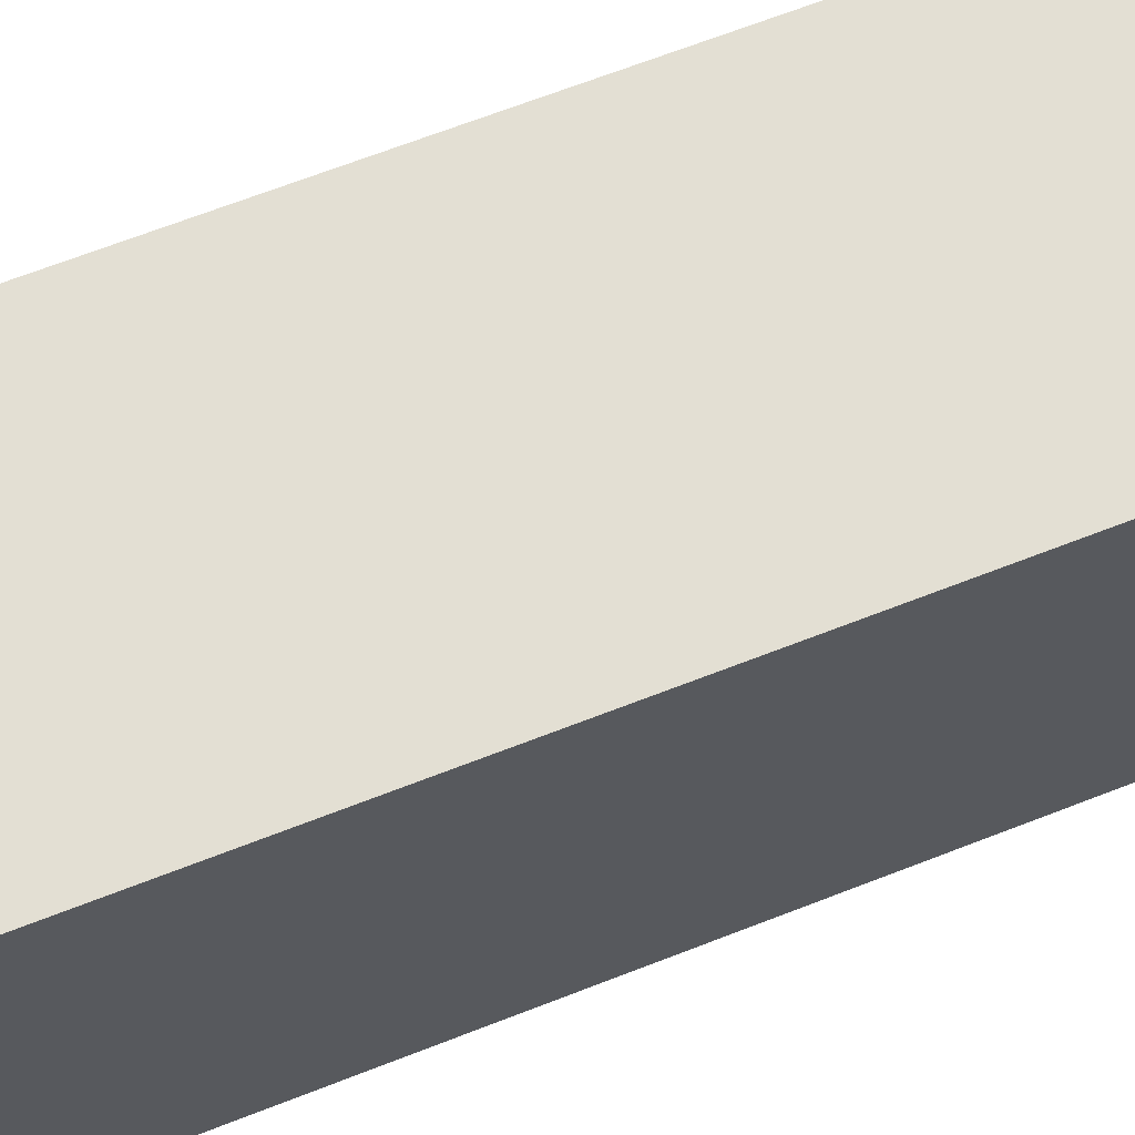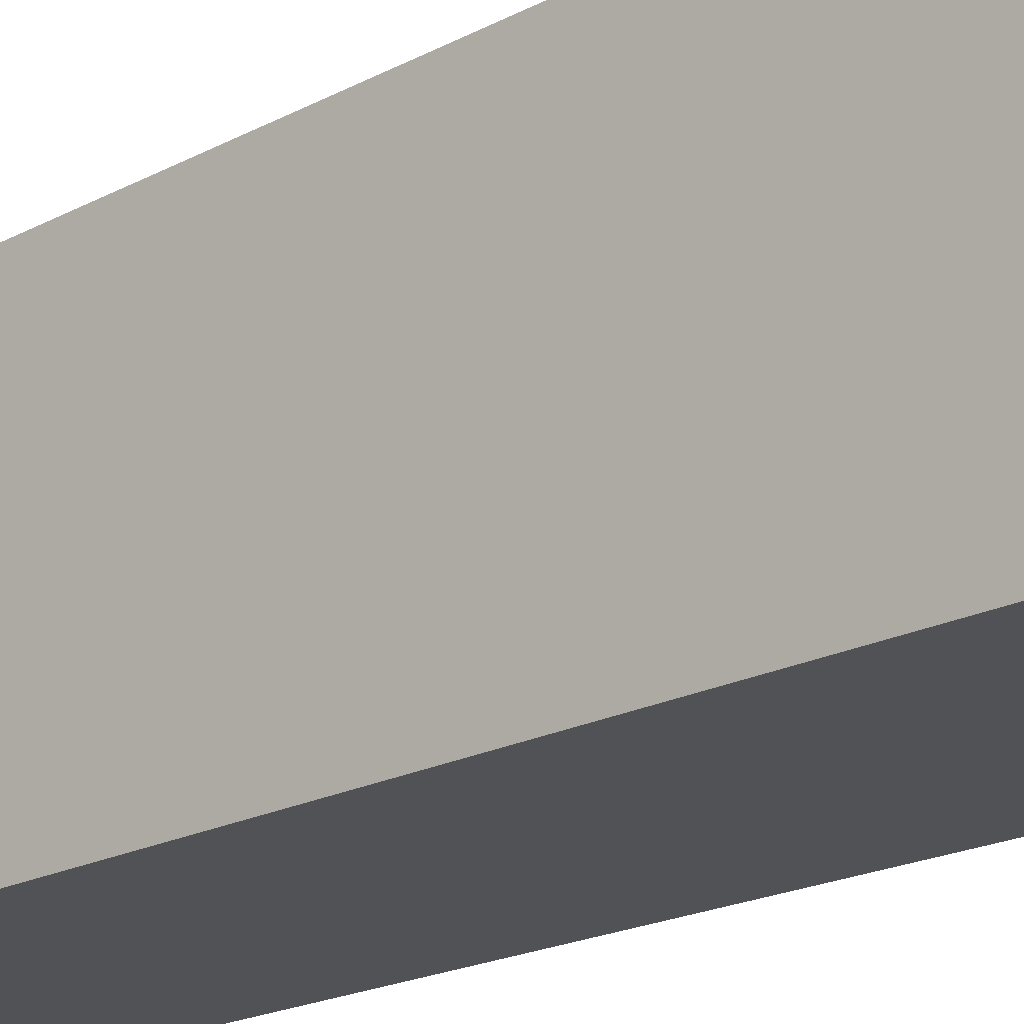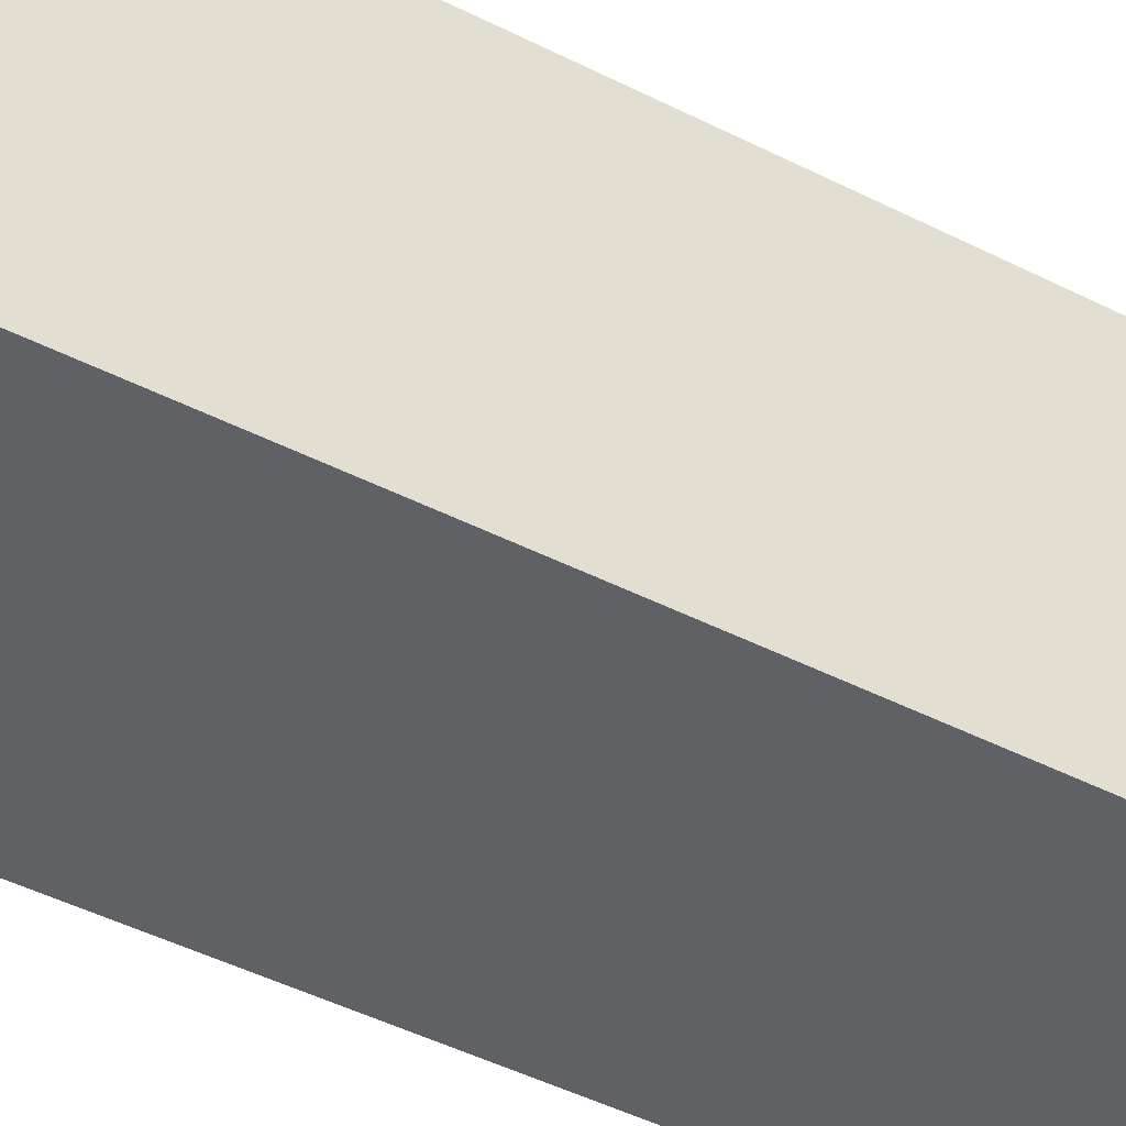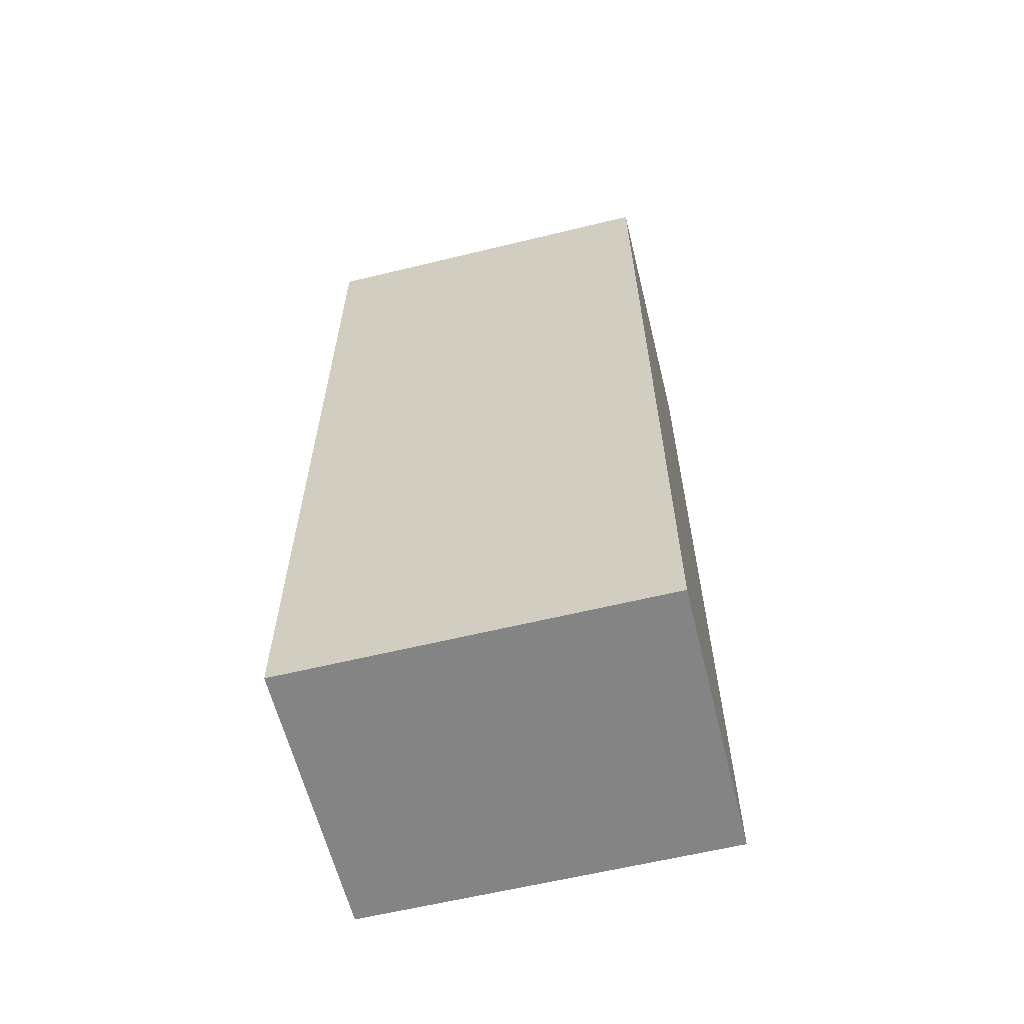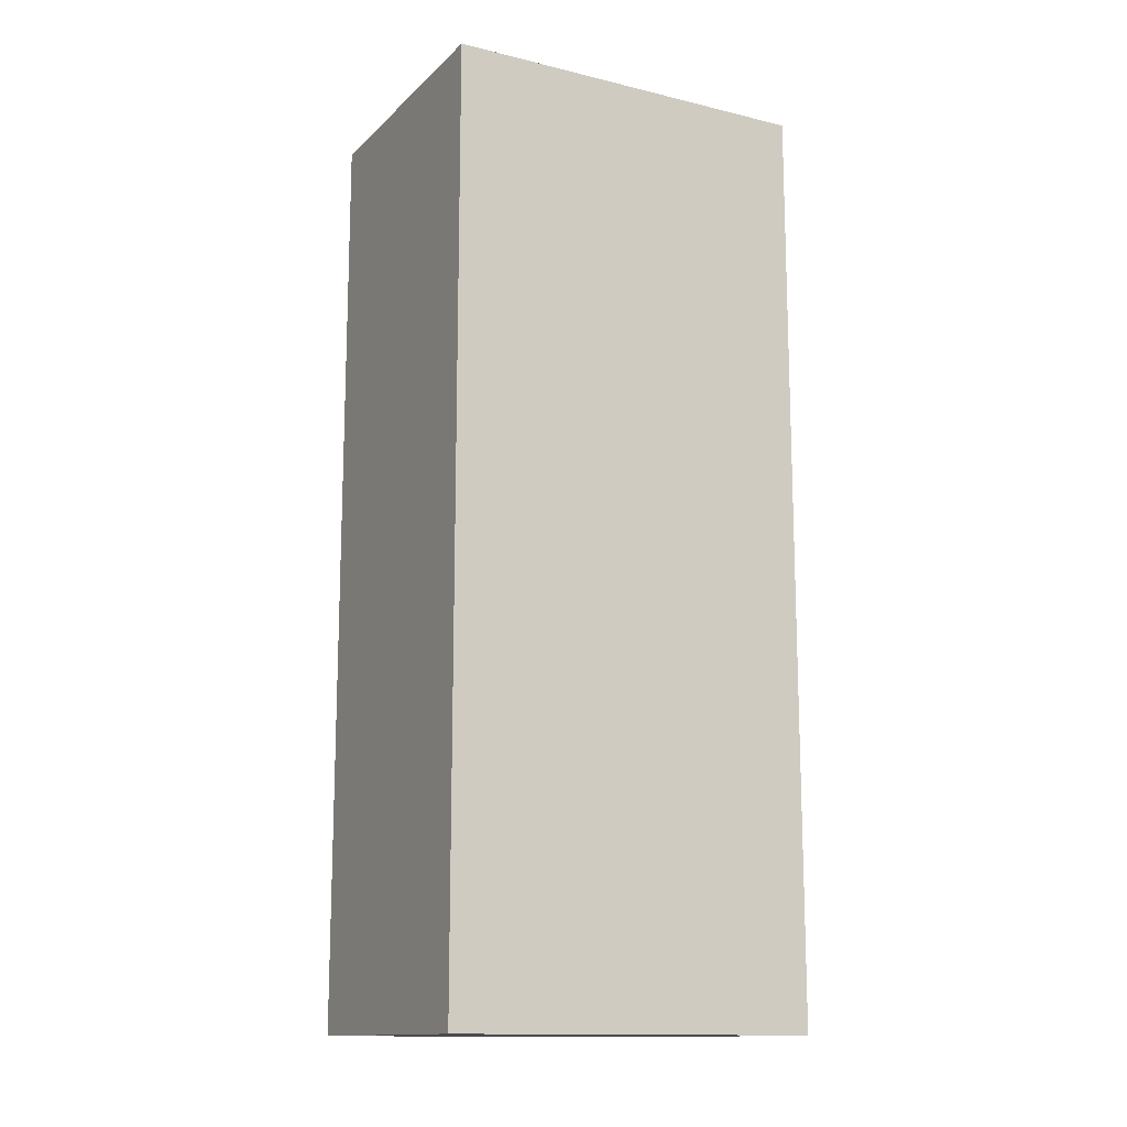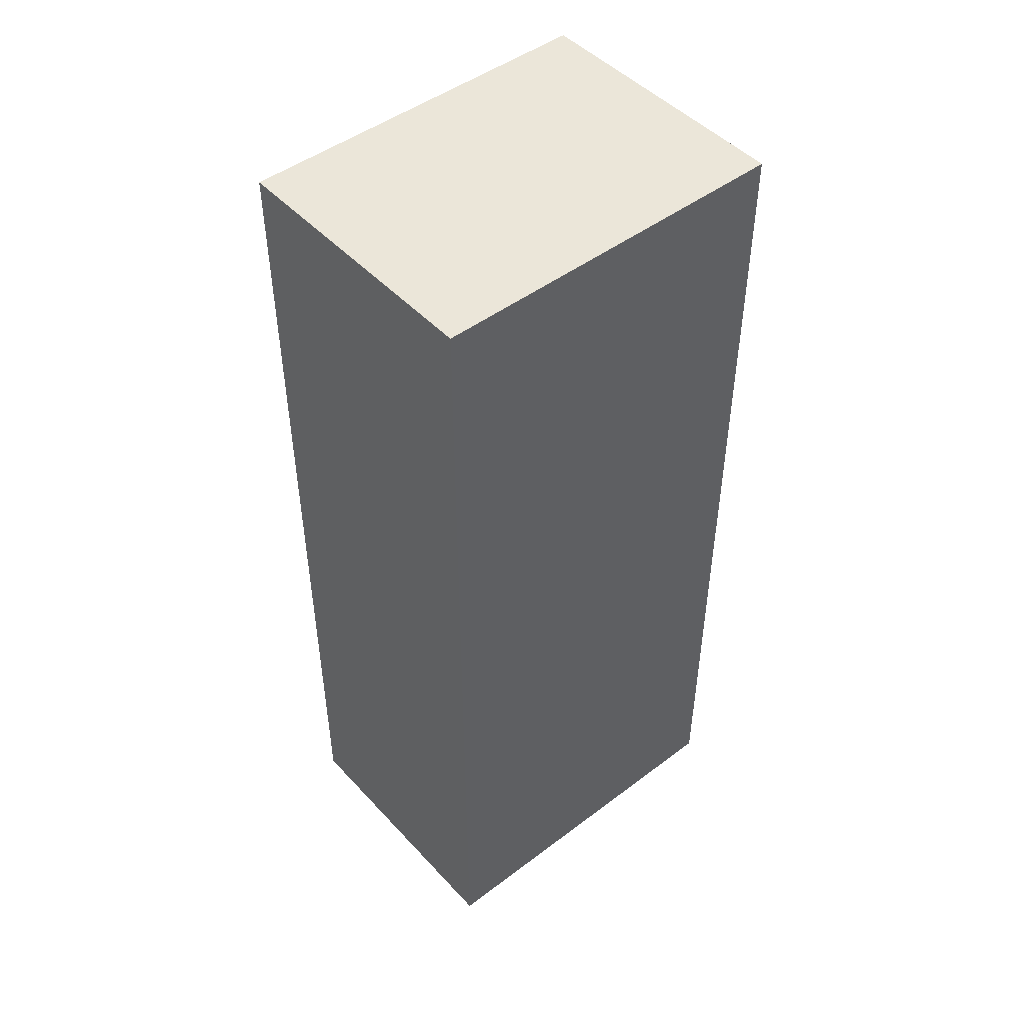
<metadata>
{"format":"obj","ext":"obj","renderer":"f3d","projection":"perspective","resolution":1024,"background":"white","views":[{"elev":67.1,"azim":-111.4,"up":"+Y"},{"elev":-21.0,"azim":132.9,"up":"+Y"},{"elev":-49.4,"azim":-118.9,"up":"+Y"},{"elev":-61.3,"azim":103.9,"up":"+Z"},{"elev":-13.8,"azim":61.9,"up":"+Z"},{"elev":47.7,"azim":49.7,"up":"+Z"}]}
</metadata>
<code>
g Samford Hall
v -7.5 0 25
v -7.5 0 -25
v -7.5 20 25
v -7.5 20 -25
v 6.5 1 24
v 6.5 1 -24
v 6.5 19 24
v 6.5 19 -24
v -6.5 1 24
v -6.5 1 -24
v -6.5 19 24
v -6.5 19 -24
v 7.5 0 25
v 7.5 0 -25
v 7.5 20 25
v 7.5 20 -25
v -7.5 0 25
v -7.5 20 25
v 7.5 0 25
v 7.5 20 25
v -6.5 1 -24
v -6.5 19 -24
v 6.5 1 -24
v 6.5 19 -24
v -6.5 1 24
v -6.5 19 24
v 6.5 1 24
v 6.5 19 24
v -7.5 0 -25
v -7.5 20 -25
v 7.5 0 -25
v 7.5 20 -25
v -7.5 0 25
v 7.5 0 25
v -7.5 0 -25
v 7.5 0 -25
v -6.5 19 24
v 6.5 19 24
v -6.5 19 -24
v 6.5 19 -24
v -6.5 1 24
v 6.5 1 24
v -6.5 1 -24
v 6.5 1 -24
v -7.5 20 25
v 7.5 20 25
v -7.5 20 -25
v 7.5 20 -25
f 3 2 1
f 4 2 3
f 7 6 5
f 8 6 7
f 9 10 11
f 11 10 12
f 13 14 15
f 15 14 16
f 19 18 17
f 20 18 19
f 23 22 21
f 24 22 23
f 25 26 27
f 27 26 28
f 29 30 31
f 31 30 32
f 35 34 33
f 36 34 35
f 39 38 37
f 40 38 39
f 41 42 43
f 43 42 44
f 45 46 47
f 47 46 48

</code>
